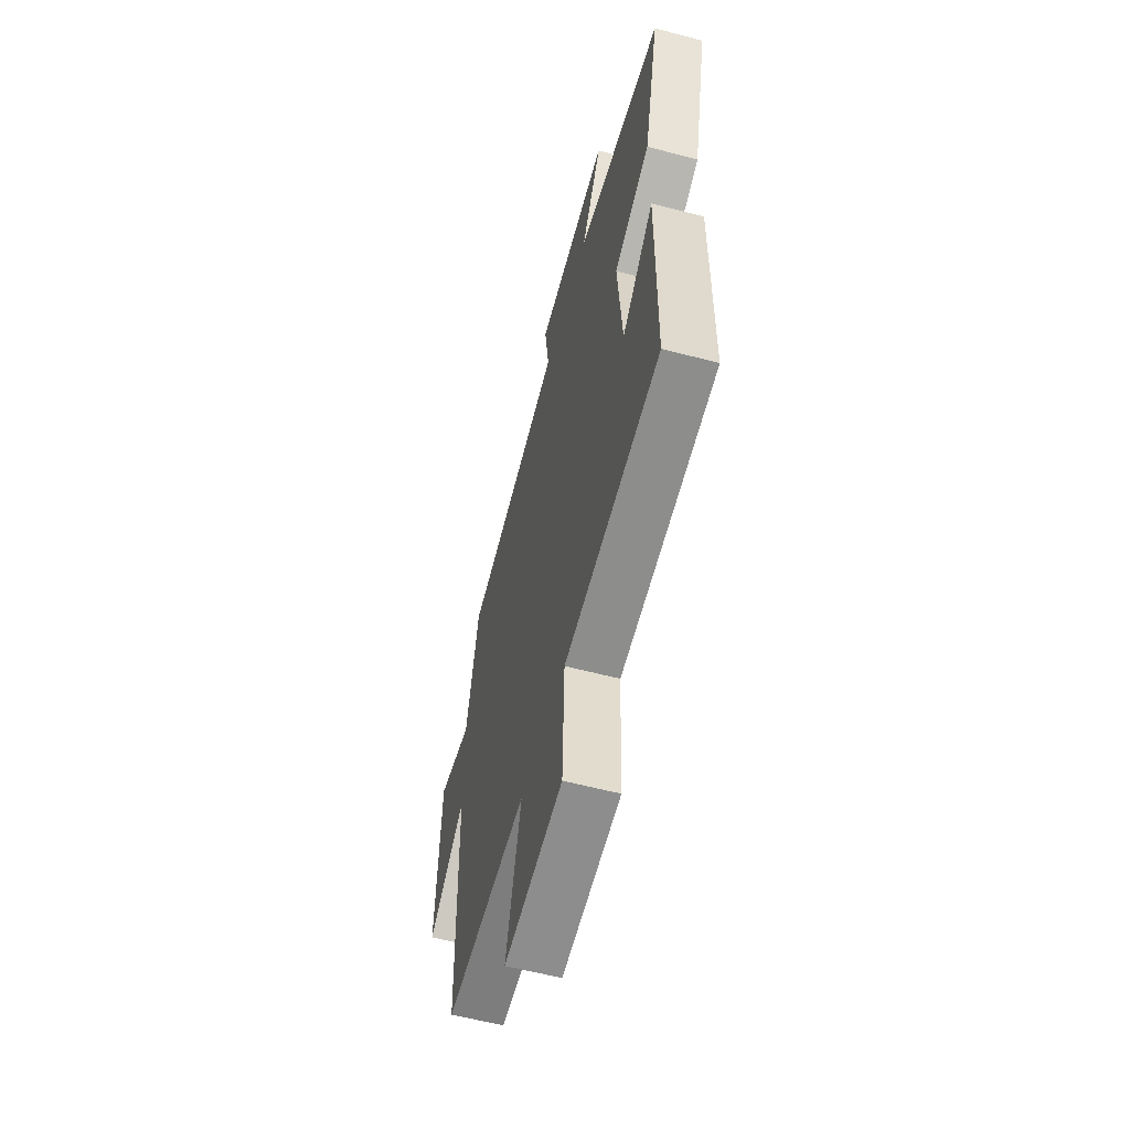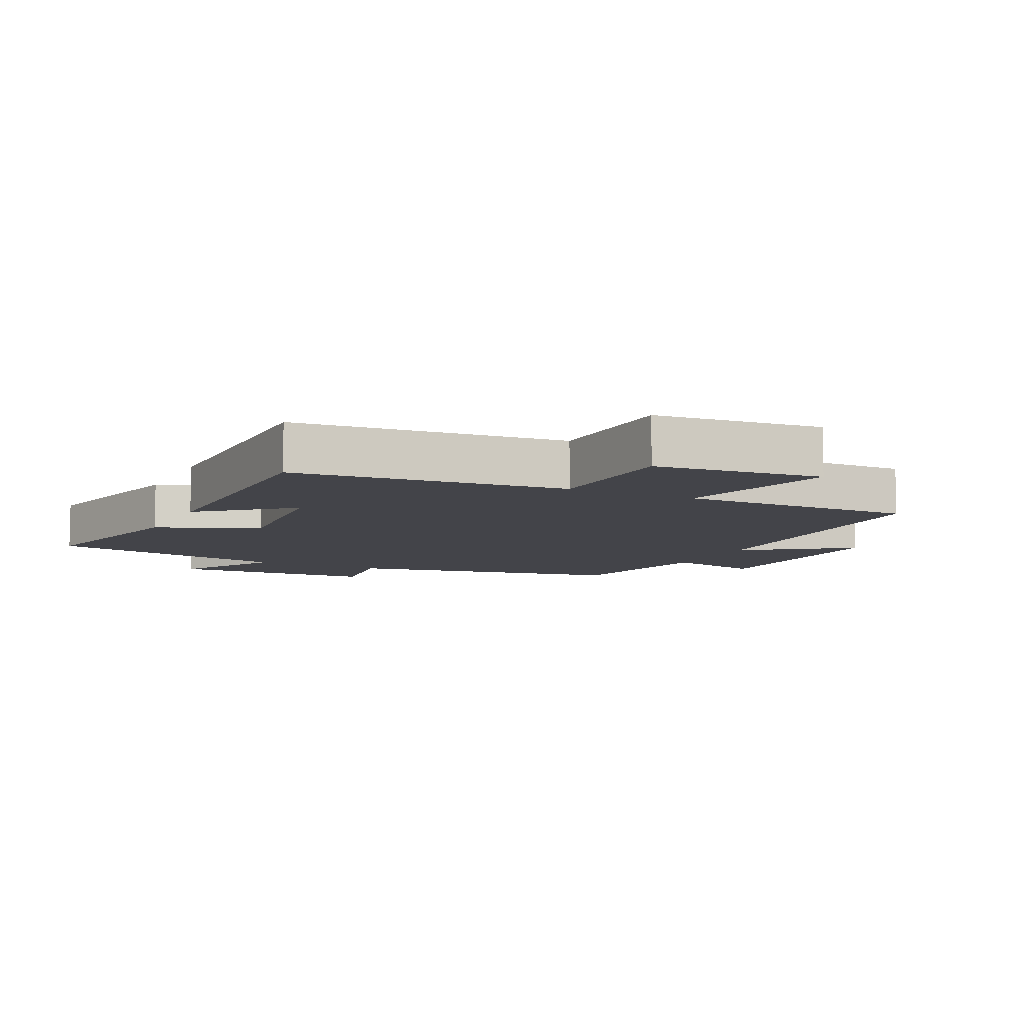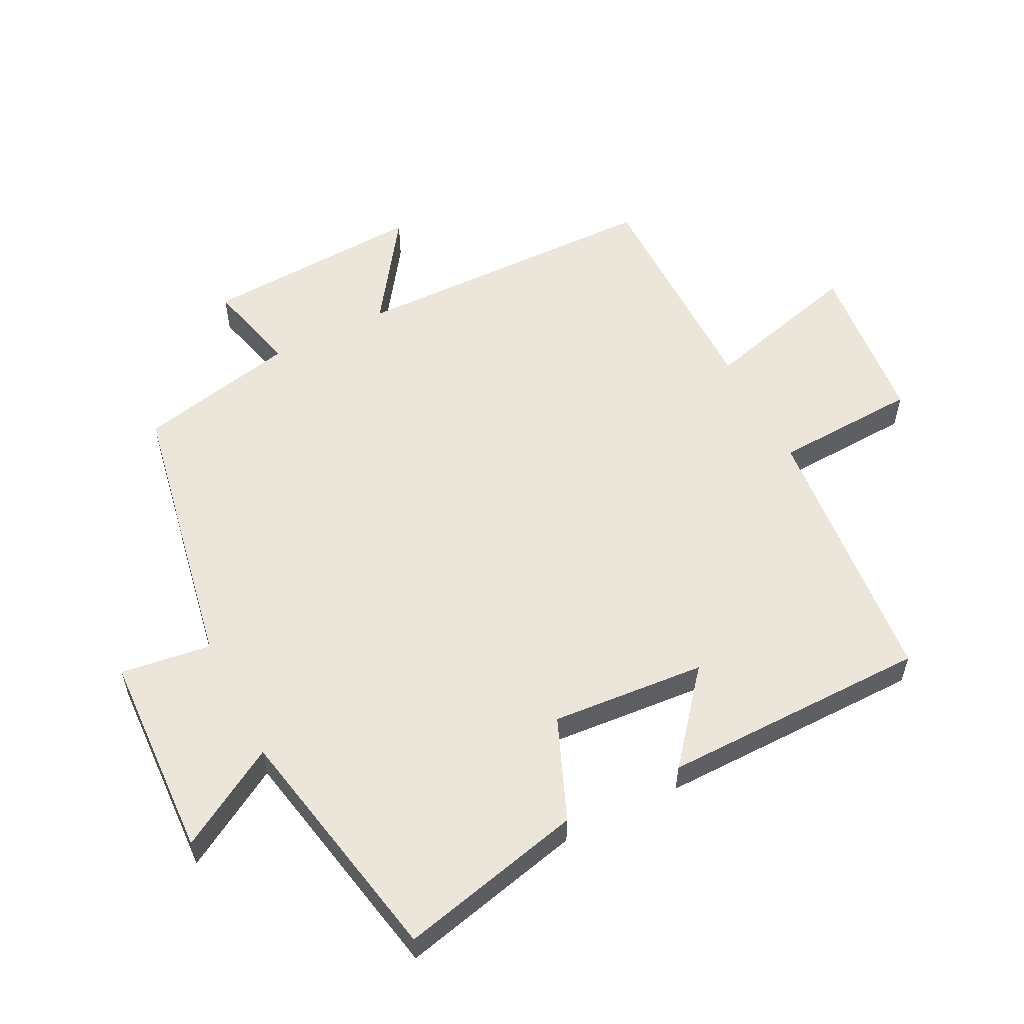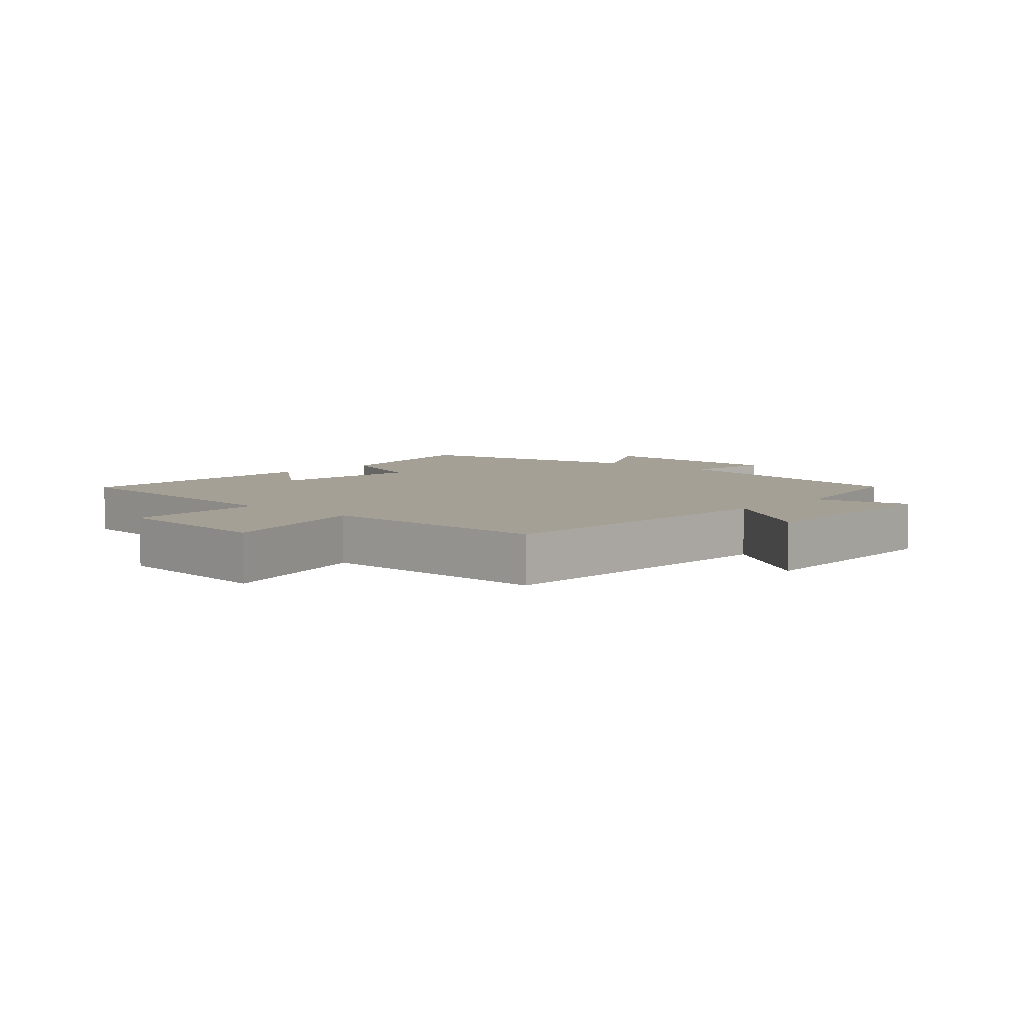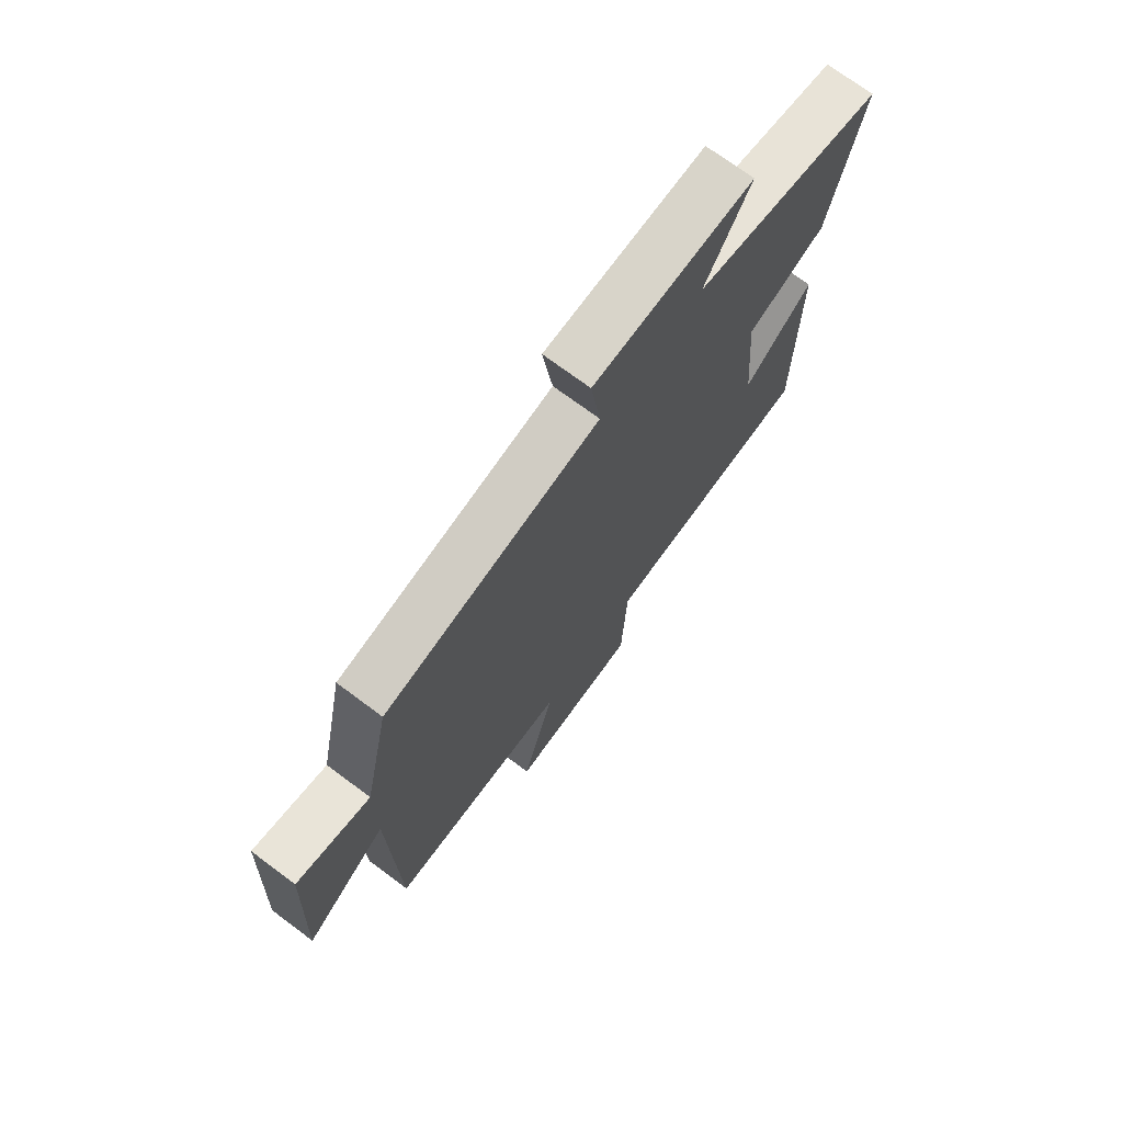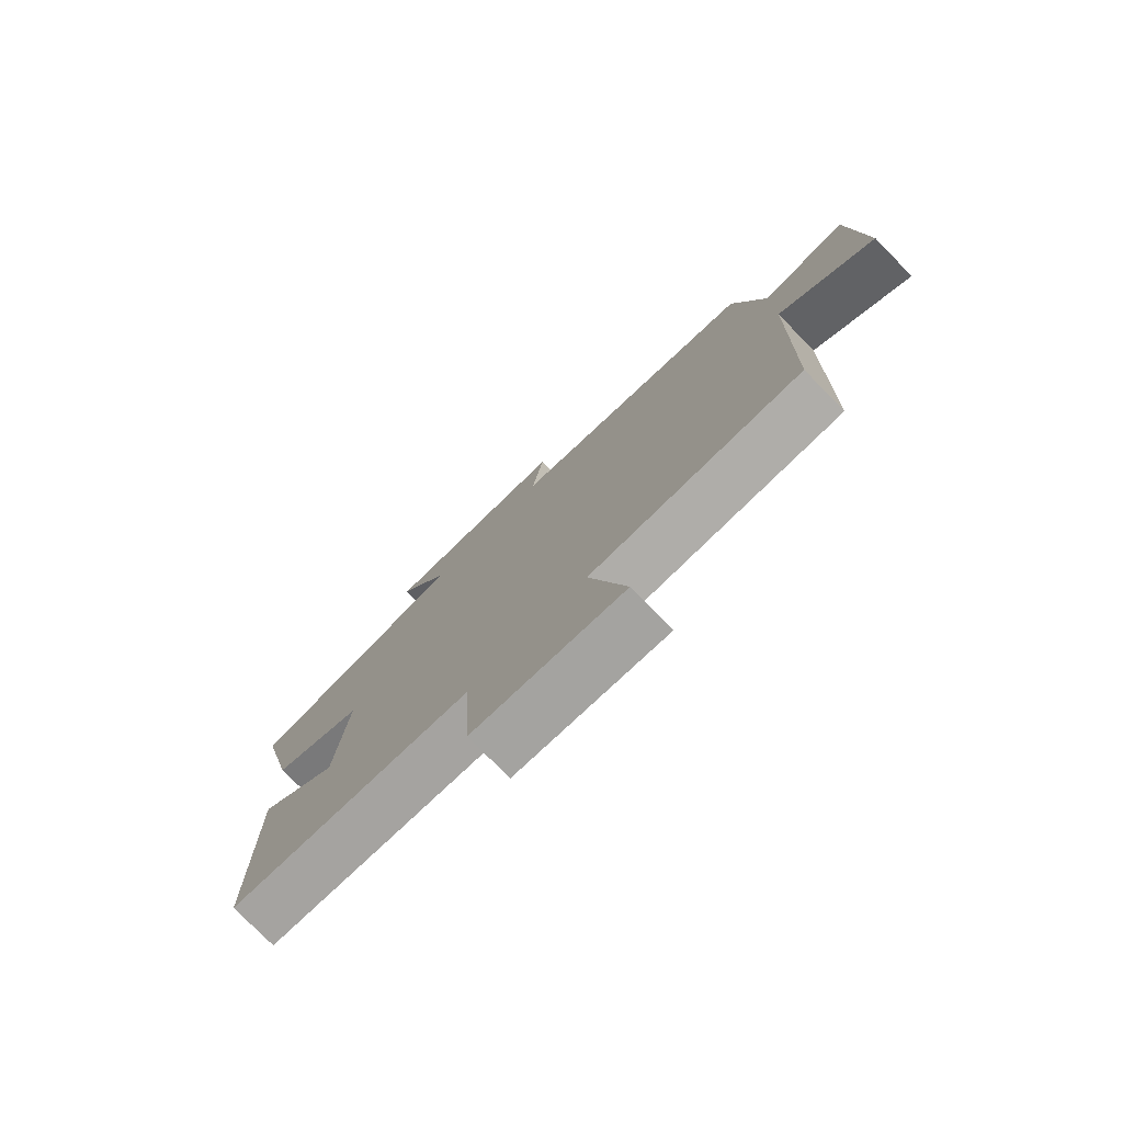
<metadata>
{"format":"obj","ext":"obj","renderer":"f3d","projection":"perspective","resolution":1024,"background":"white","views":[{"elev":-58.9,"azim":74.8,"up":"+Z"},{"elev":-8.4,"azim":154.3,"up":"+Y"},{"elev":56.2,"azim":62.8,"up":"+Y"},{"elev":5.9,"azim":-137.7,"up":"+Y"},{"elev":72.2,"azim":-53.3,"up":"+Z"},{"elev":-77.7,"azim":-135.5,"up":"+Z"}]}
</metadata>
<code>
v -0.448 0.07 0.417
v -0.019 0.07 0.5
v -0.039 0.07 0.639
v 0.279 0.07 0.655
v 0.189 0.07 0.5
v 0.566 0.07 0.428
v 0.5 0.07 0.143
v 0.343 0.07 0.077
v 0.363 0.07 -0.161
v 0.5 0.07 -0.047
v 0.498 0.07 -0.459
v 0.078 0.07 -0.5
v 0.068 0.07 -0.722
v -0.19 0.07 -0.748
v -0.126 0.07 -0.5
v -0.488 0.07 -0.502
v -0.5 0.07 -0.021
v -0.663 0.07 -0.136
v -0.647 0.07 0.206
v -0.5 0.07 0.171
v -0.448 0 0.417
v -0.019 0 0.5
v -0.039 0 0.639
v 0.279 0 0.655
v 0.189 0 0.5
v 0.566 0 0.428
v 0.5 0 0.143
v 0.343 0 0.077
v 0.363 0 -0.161
v 0.5 0 -0.047
v 0.498 0 -0.459
v 0.078 0 -0.5
v 0.068 0 -0.722
v -0.19 0 -0.748
v -0.126 0 -0.5
v -0.488 0 -0.502
v -0.5 0 -0.021
v -0.663 0 -0.136
v -0.647 0 0.206
v -0.5 0 0.171
f 17 18 19 20
f 15 16 17 20
f 15 20 1 2
f 12 13 14 15
f 12 15 2
f 9 10 11 12
f 8 9 12 2
f 5 6 7 8
f 5 8 2 3
f 3 4 5
f 40 39 38 37
f 40 37 36 35
f 22 21 40 35
f 35 34 33 32
f 22 35 32
f 32 31 30 29
f 22 32 29 28
f 28 27 26 25
f 23 22 28 25
f 25 24 23
f 1 21 22 2
f 2 22 23 3
f 3 23 24 4
f 4 24 25 5
f 5 25 26 6
f 6 26 27 7
f 7 27 28 8
f 8 28 29 9
f 9 29 30 10
f 10 30 31 11
f 11 31 32 12
f 12 32 33 13
f 13 33 34 14
f 14 34 35 15
f 15 35 36 16
f 16 36 37 17
f 17 37 38 18
f 18 38 39 19
f 19 39 40 20
f 20 40 21 1

</code>
